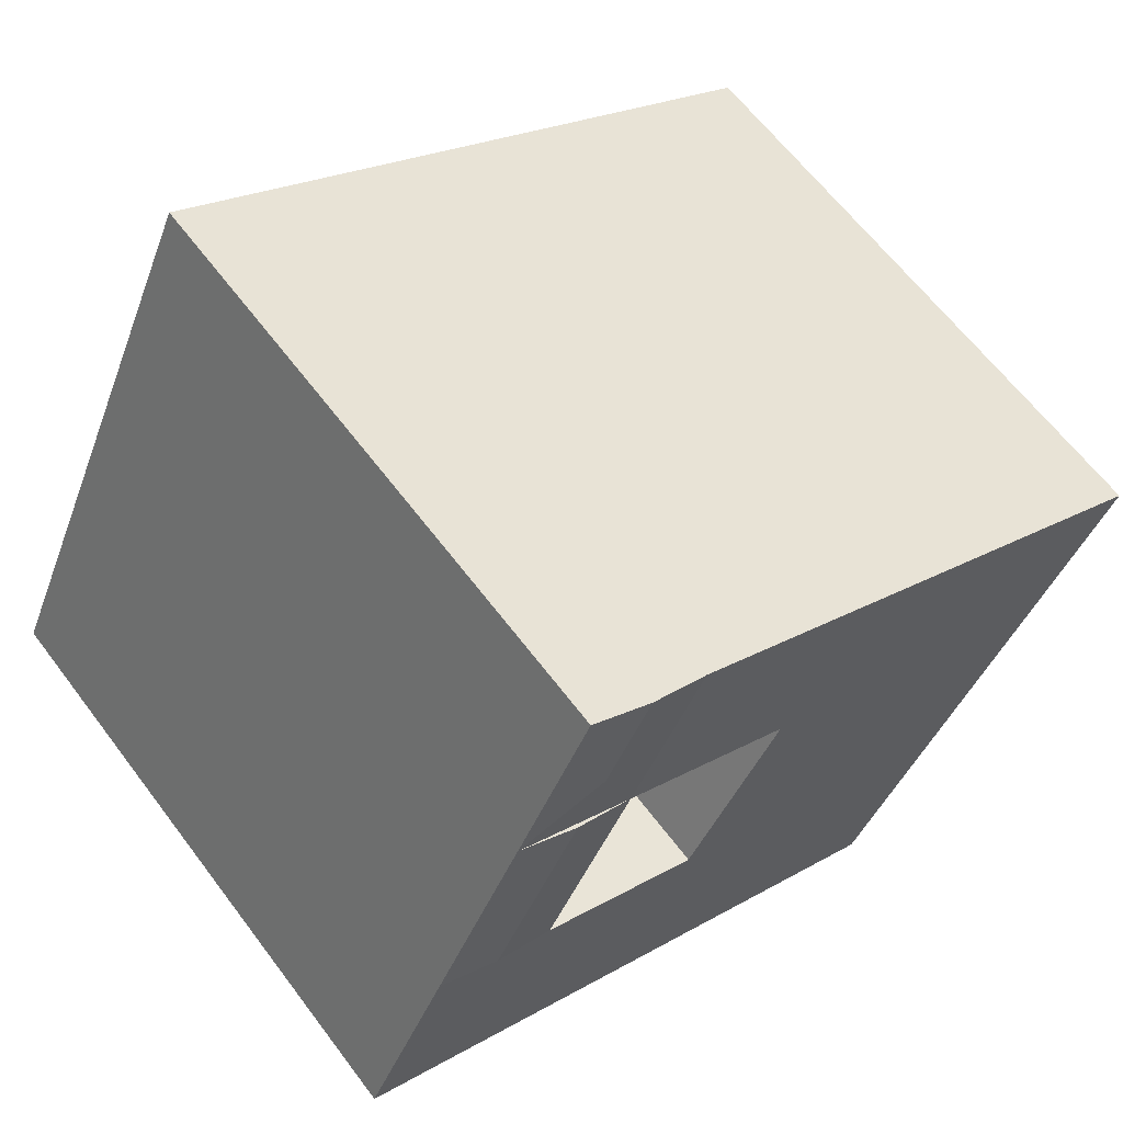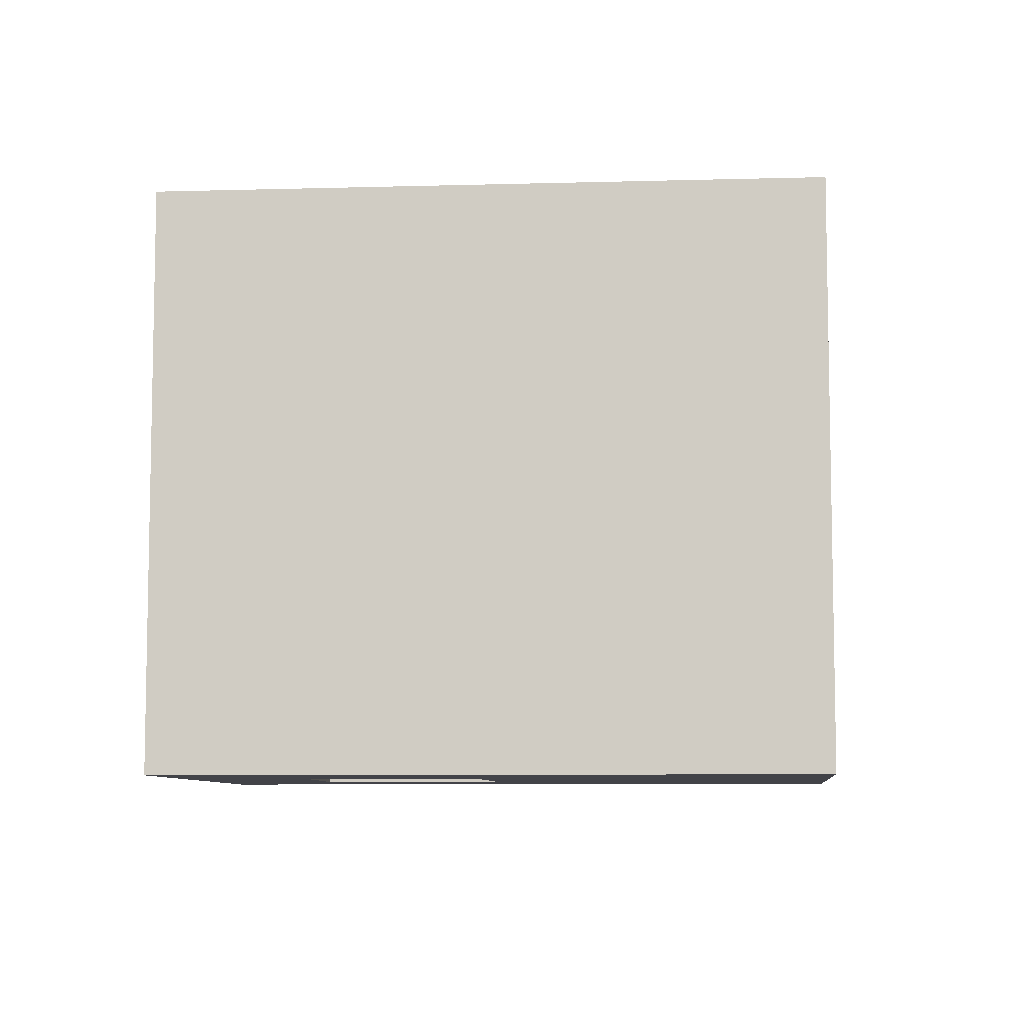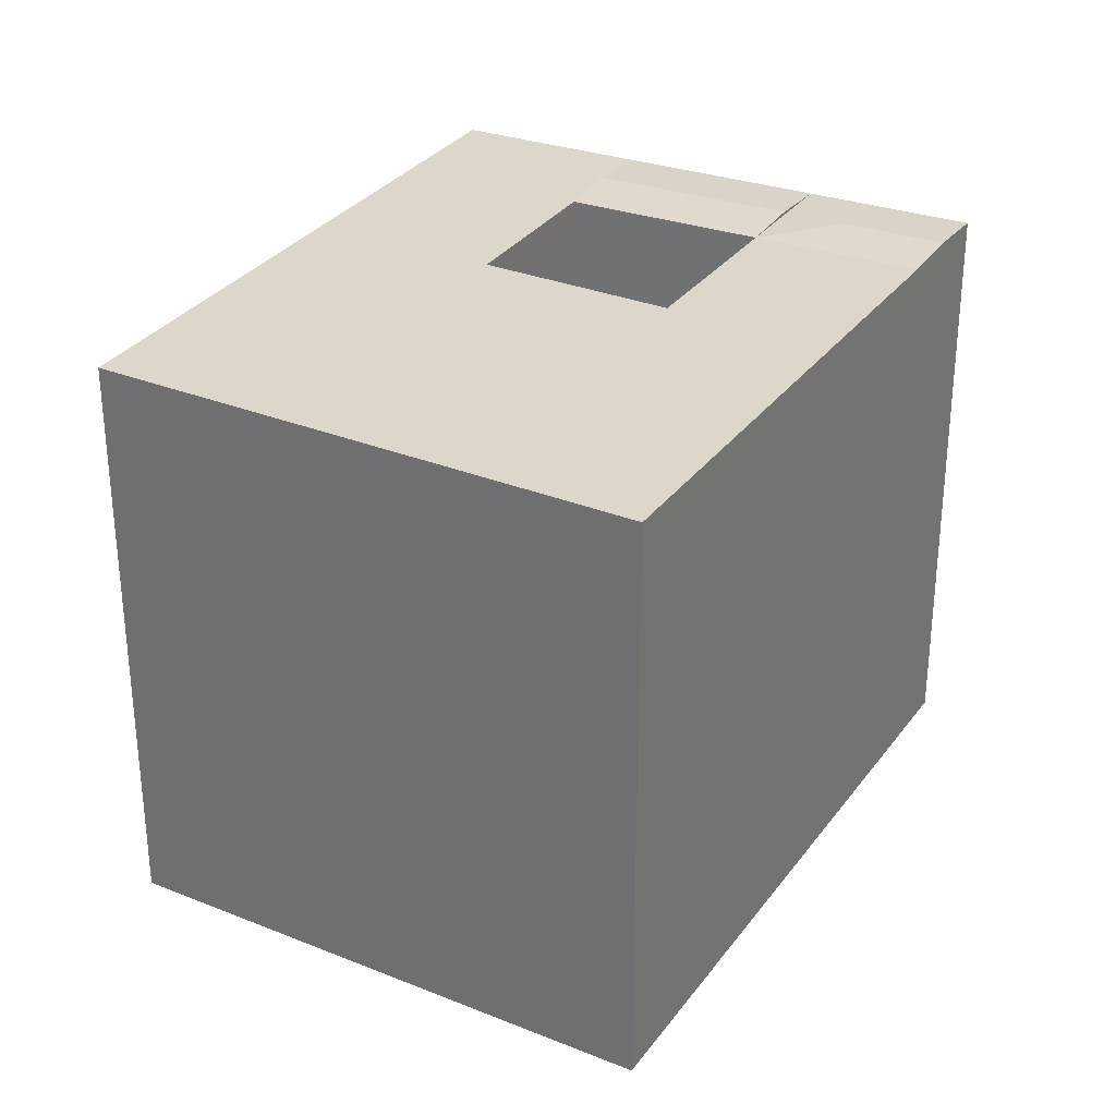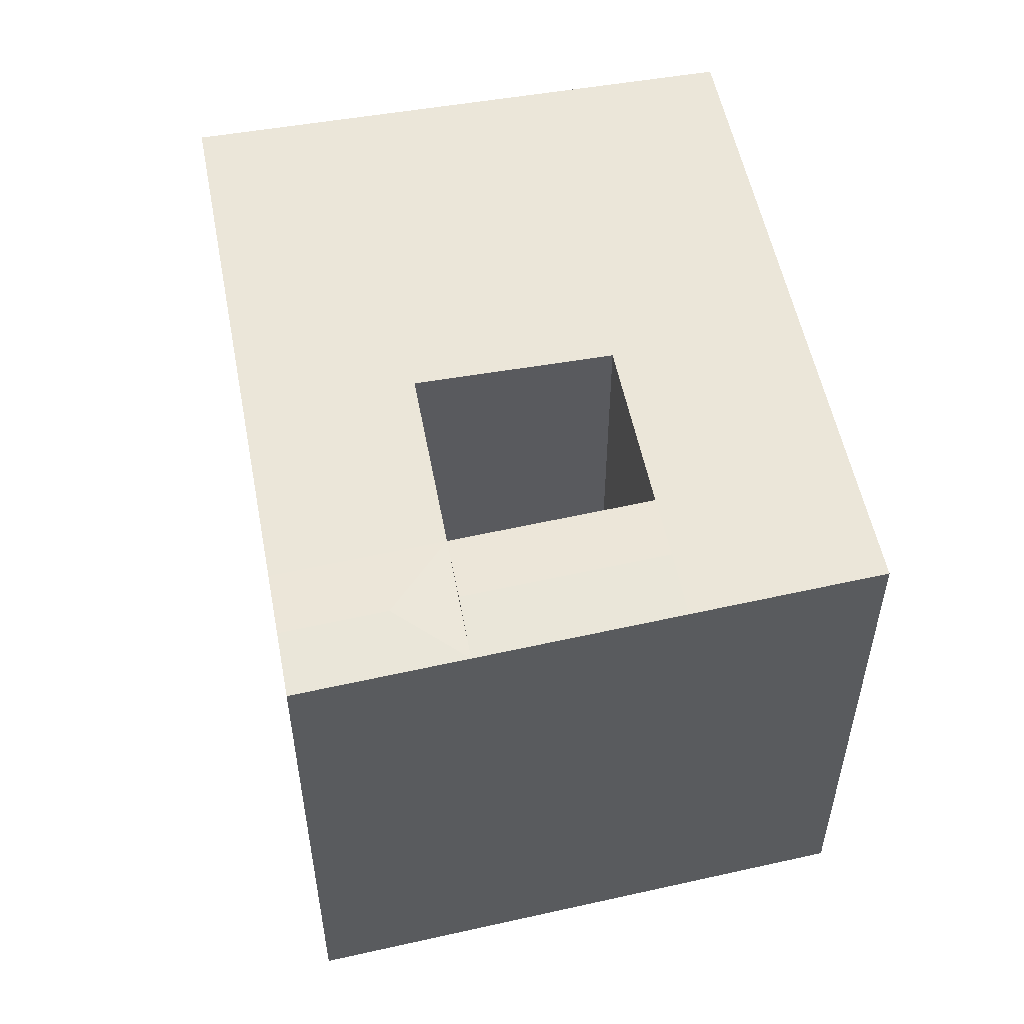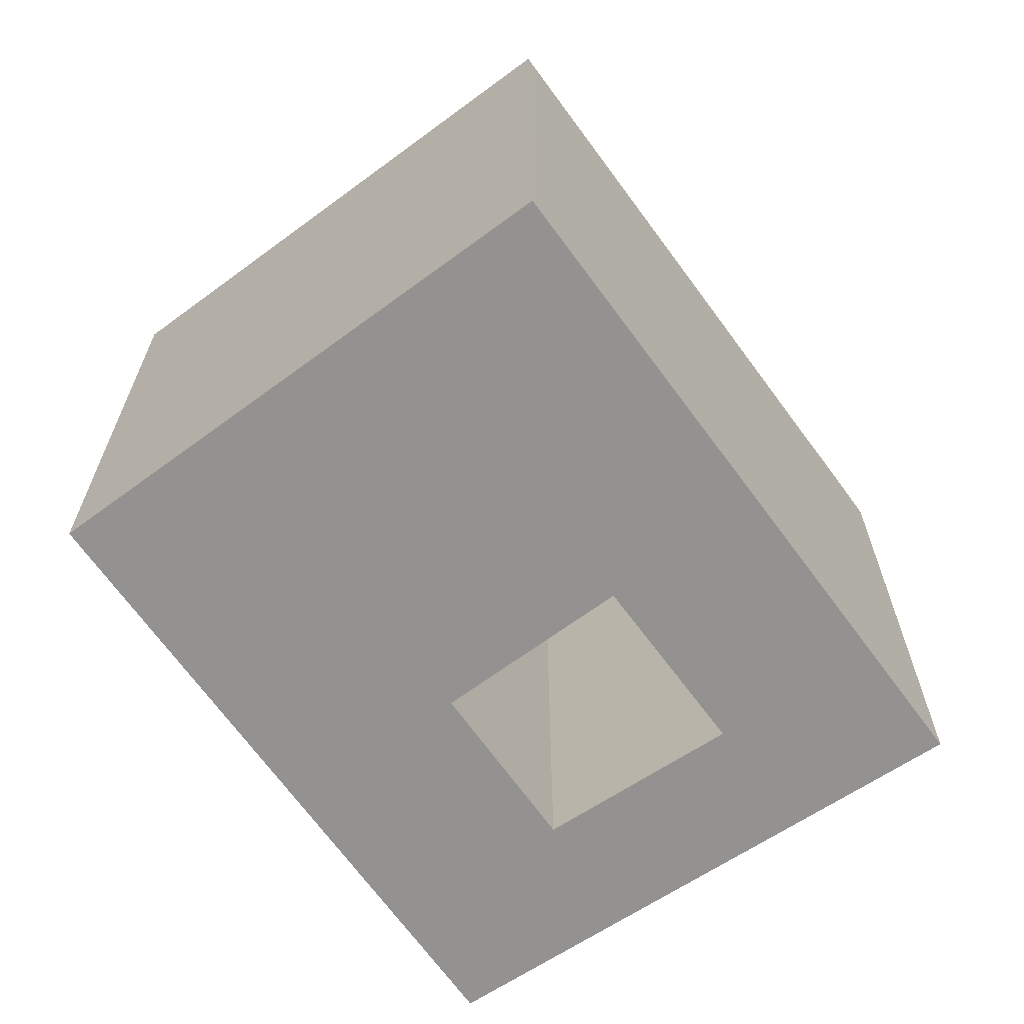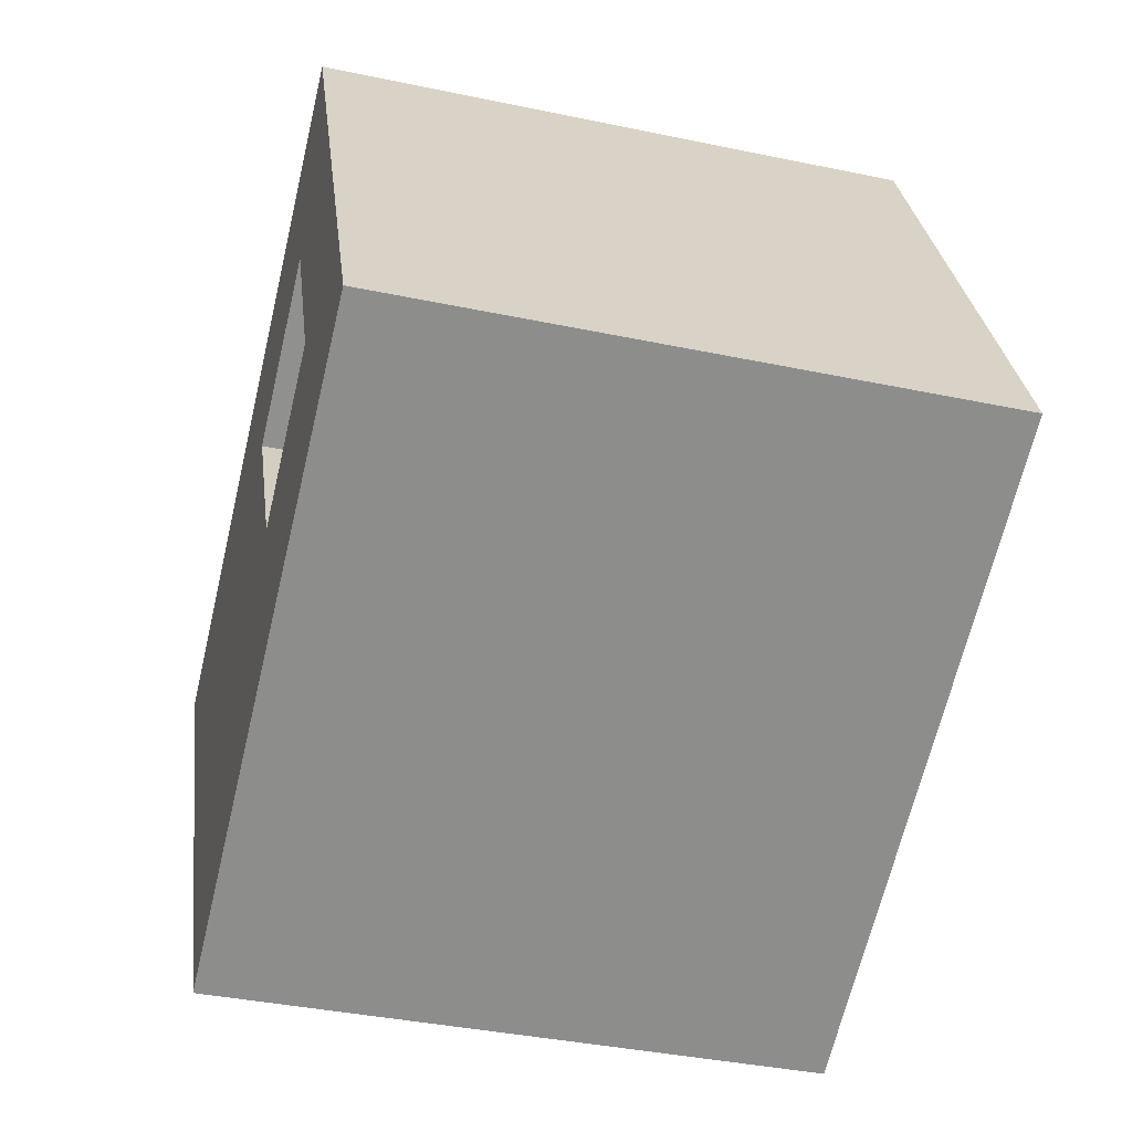
<metadata>
{"format":"obj","ext":"obj","renderer":"f3d","projection":"perspective","resolution":1024,"background":"white","views":[{"elev":63.1,"azim":143.1,"up":"+Z"},{"elev":-7.6,"azim":158.1,"up":"+Y"},{"elev":30.7,"azim":-87.9,"up":"+Y"},{"elev":55.4,"azim":51.8,"up":"+Y"},{"elev":-66.4,"azim":-81.4,"up":"+Y"},{"elev":-38.3,"azim":75.1,"up":"+Z"}]}
</metadata>
<code>
v  20.99 21.3 3.965
v  11.91 21.3 6.225
v  18.38 21.3 9.609
v  14.83 21.3 0.7398
v  9.543 21.3 -17.94
v  18.25 21.3 -5.691
v  21.57 21.3 -11.94
v  6.217 21.3 -11.69
v  2.918 21.3 -5.486
v  0.0004552 21.3 -0.0006737
v  31.37 21.3 -7.064
v  24.11 21.3 -2.769
v  28.39 21.3 -0.6361
v  27.09 21.3 -9.197
v  26.25 21.42 -1.702
v  23.11 21.42 5.073
v  25.23 21.3 6.181
v  22.11 21.42 7.244
v  20.5 21.42 10.72
v  22.62 21.3 11.83
v  24.11 1.695e-16 -2.768
v  31.37 4.325e-16 -7.063
v  28.39 3.891e-17 -0.6355
v  27.09 5.631e-16 -9.196
v  20.99 -2.428e-16 3.965
v  25.23 -3.785e-16 6.182
v  18.38 -5.884e-16 9.609
v  22.62 -7.242e-16 11.83
v  21.57 7.314e-16 -11.94
v  18.25 3.485e-16 -5.691
v  14.82 -4.534e-17 0.7405
v  11.91 -3.812e-16 6.225
v  9.543 1.098e-15 -17.94
v  6.216 7.156e-16 -11.69
v  2.918 3.359e-16 -5.485
v  0 0 0
g defaultobject
f 1 2 3
f 2 1 4
f 5 6 7
f 6 5 8
f 8 4 6
f 4 8 9
f 9 2 4
f 2 9 10
f 11 12 13
f 12 11 14
f 15 1 16
f 1 15 12
f 13 16 17
f 16 13 15
f 18 17 1
f 19 17 18
f 17 19 20
f 3 18 1
f 18 3 19
f 14 6 12
f 6 14 7
f 1 2 3
f 2 1 4
f 5 6 7
f 6 5 8
f 8 4 6
f 4 8 9
f 9 2 4
f 2 9 10
f 11 12 13
f 12 11 14
f 15 1 16
f 1 15 12
f 13 16 17
f 16 13 15
f 18 17 1
f 19 17 18
f 17 19 20
f 3 18 1
f 18 3 19
f 14 6 12
f 6 14 7
f 21 22 23
f 22 21 24
f 25 23 26
f 23 25 21
f 26 27 25
f 27 26 28
f 29 21 30
f 21 29 24
f 31 27 32
f 27 31 25
f 33 30 34
f 30 33 29
f 34 31 35
f 31 34 30
f 35 32 36
f 32 35 31
f 21 22 23
f 22 21 24
f 25 23 26
f 23 25 21
f 26 27 25
f 27 26 28
f 29 21 30
f 21 29 24
f 31 27 32
f 27 31 25
f 33 30 34
f 30 33 29
f 34 31 35
f 31 34 30
f 35 32 36
f 32 35 31
f 14 22 24
f 22 14 11
f 22 13 23
f 13 22 11
f 1 17 16
f 1 21 25
f 21 1 12
f 13 12 15
f 23 17 26
f 17 23 13
f 26 20 28
f 20 26 17
f 20 27 28
f 27 20 3
f 3 20 19
f 21 6 30
f 6 21 12
f 7 24 29
f 24 7 14
f 27 2 32
f 2 27 3
f 4 25 31
f 25 4 1
f 8 33 34
f 33 8 5
f 5 29 33
f 29 5 7
f 9 34 35
f 34 9 8
f 30 4 31
f 4 30 6
f 32 10 36
f 10 32 2
f 10 35 36
f 35 10 9
f 14 22 24
f 22 14 11
f 22 13 23
f 13 22 11
f 1 17 16
f 1 21 25
f 21 1 12
f 13 12 15
f 23 17 26
f 17 23 13
f 26 20 28
f 20 26 17
f 20 27 28
f 27 20 3
f 3 20 19
f 21 6 30
f 6 21 12
f 7 24 29
f 24 7 14
f 27 2 32
f 2 27 3
f 4 25 31
f 25 4 1
f 8 33 34
f 33 8 5
f 5 29 33
f 29 5 7
f 9 34 35
f 34 9 8
f 30 4 31
f 4 30 6
f 32 10 36
f 10 32 2
f 10 35 36
f 35 10 9

</code>
